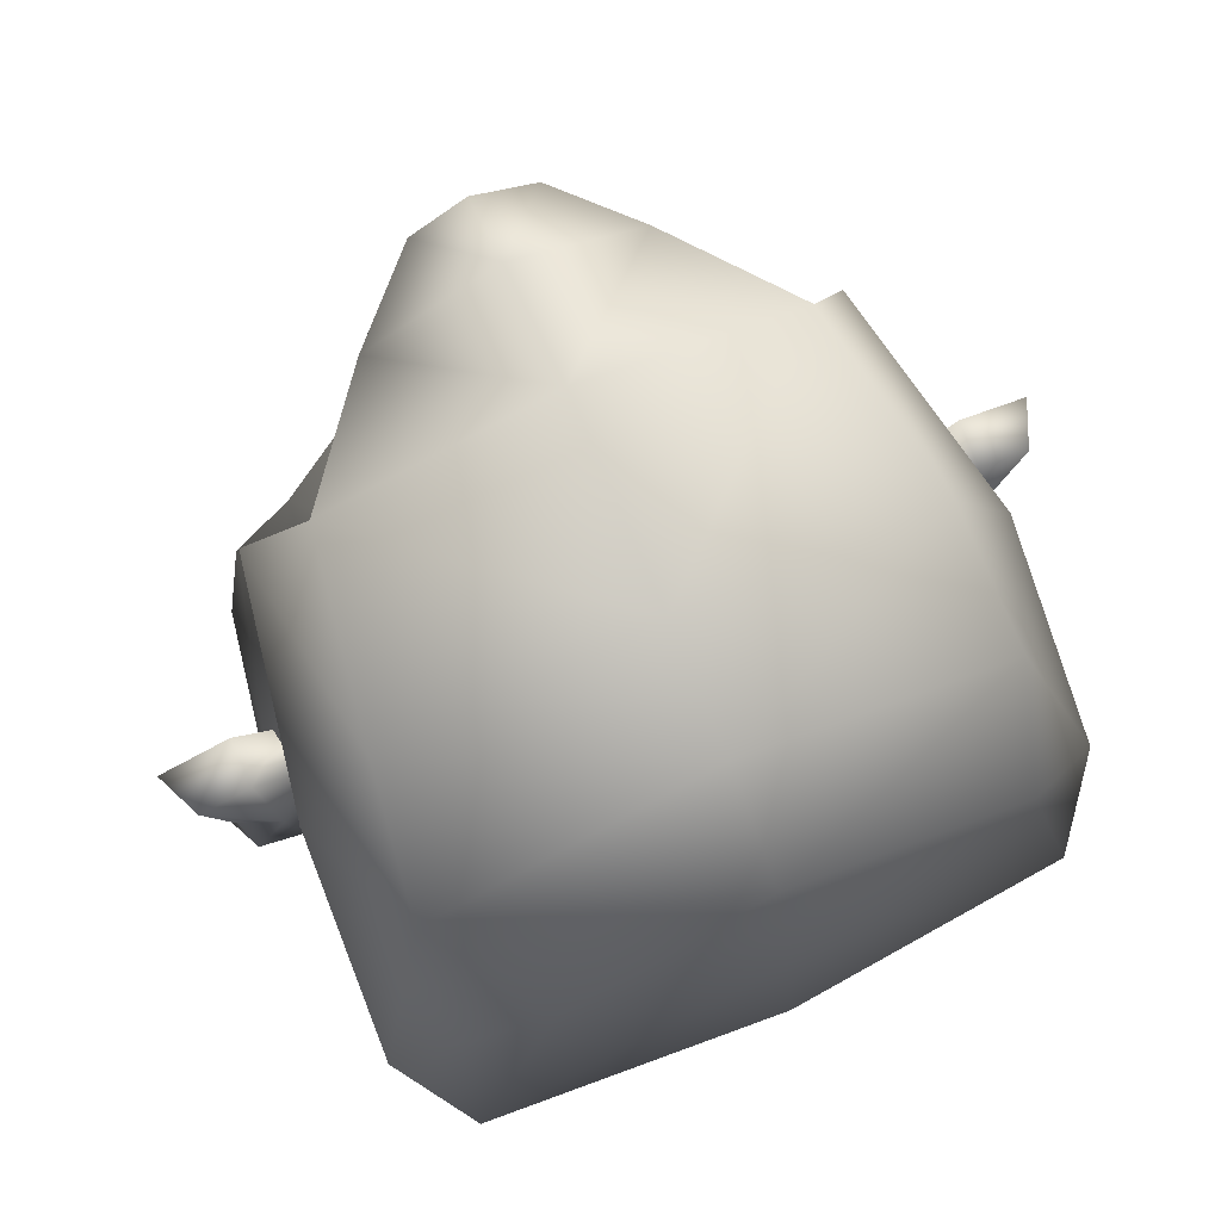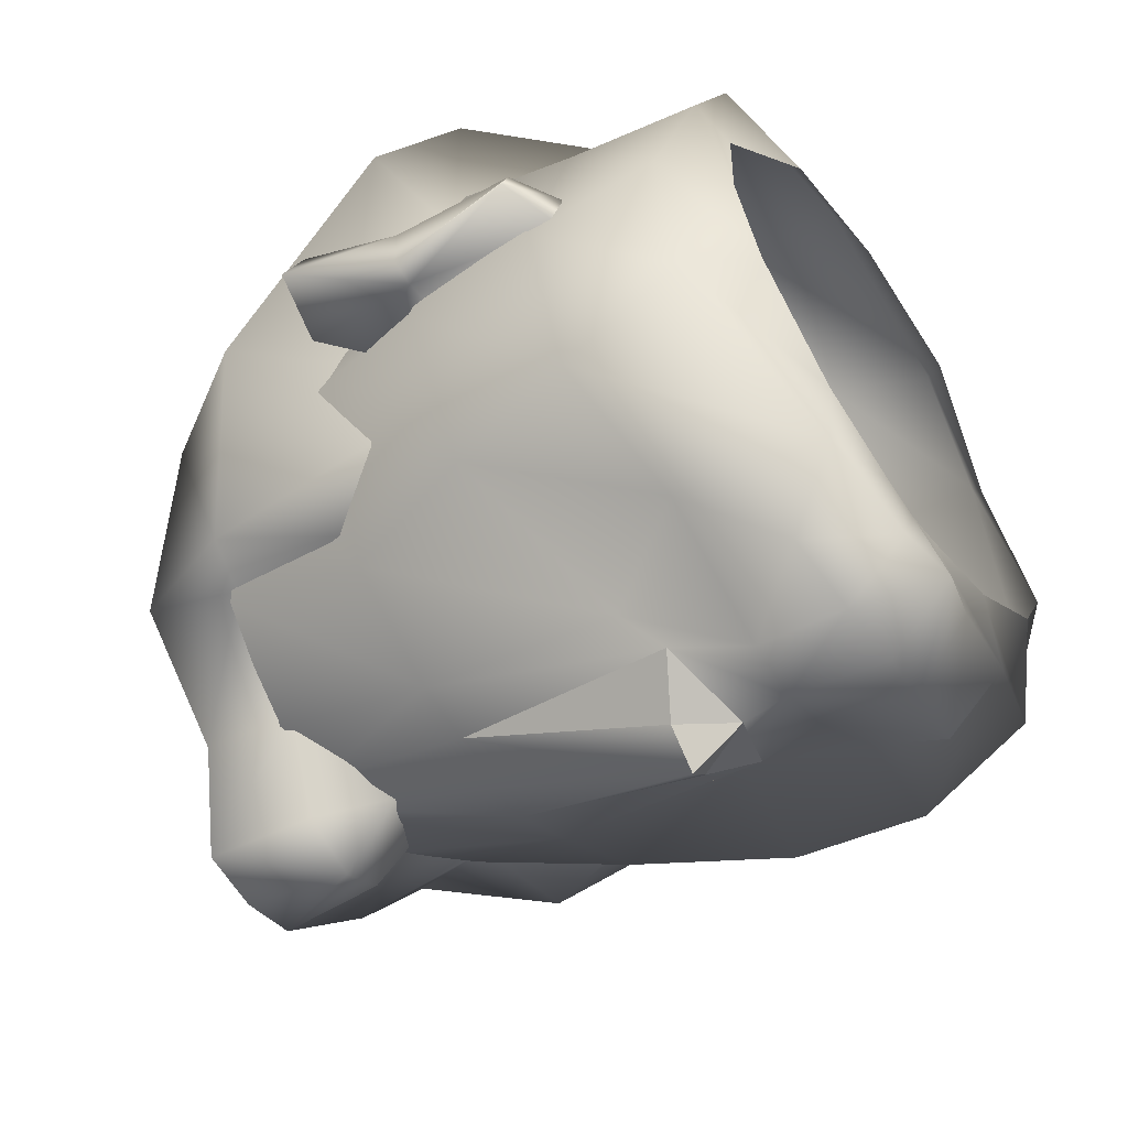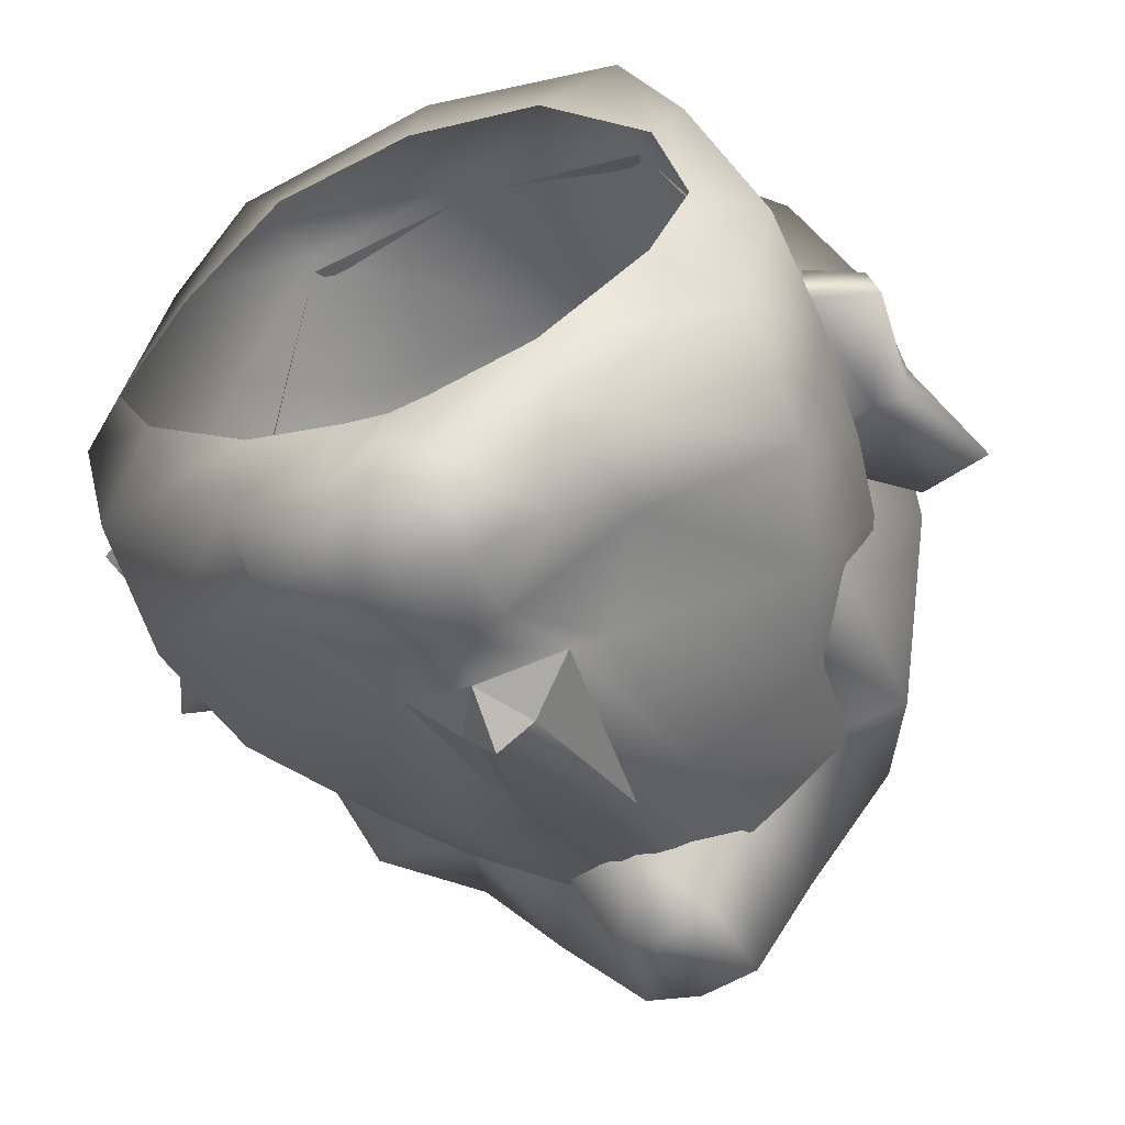
<metadata>
{"format":"obj","ext":"obj","renderer":"f3d","projection":"perspective","resolution":1024,"background":"white","views":[{"elev":73.8,"azim":-24.5,"up":"+Y"},{"elev":-52.0,"azim":-56.1,"up":"+Z"},{"elev":-49.2,"azim":23.2,"up":"+Z"}]}
</metadata>
<code>
v 52 1 -21
v 41 0 10
v 43 -6 -21
v 41 0 10
v 37 -3 2
v 43 -6 -21
v 41 0 10
v 31 0 29
v 37 -3 2
v 31 0 29
v 21 -6 15
v 37 -3 2
v 31 0 29
v 0 -1 36
v 21 -6 15
v 0 -1 36
v 0 -6 20
v 21 -6 15
v 8 -8 -61
v 6 -6 -46
v 0 -6 -47
v 0 -6 -47
v 0 -10 -63
v 8 -8 -61
v 23 -6 -56
v 47 1 -40
v 21 -6 -42
v 47 1 -40
v 37 -6 -31
v 21 -6 -42
v 47 1 -40
v 52 1 -21
v 37 -6 -31
v 52 1 -21
v 43 -6 -21
v 37 -6 -31
v 52 21 -21
v 42 21 14
v 52 1 -21
v 42 21 14
v 41 0 10
v 52 1 -21
v 42 21 14
v 27 15 32
v 41 0 10
v 27 15 32
v 31 0 29
v 41 0 10
v 27 15 32
v 0 14 37
v 31 0 29
v 0 14 37
v 0 -1 36
v 31 0 29
v 0 15 -70
v 9 1 -71
v 0 0 -73
v 9 1 -71
v 0 15 -70
v 8 15 -68
v 26 16 -55
v 48 19 -48
v 23 -6 -56
v 48 19 -48
v 47 1 -40
v 23 -6 -56
v 48 19 -48
v 52 21 -21
v 47 1 -40
v 52 21 -21
v 52 1 -21
v 47 1 -40
v 50 42 -21
v 46 42 14
v 52 21 -21
v 46 42 14
v 42 21 14
v 52 21 -21
v 46 42 14
v 28 42 30
v 42 21 14
v 28 42 30
v 27 15 32
v 42 21 14
v 28 42 30
v 0 42 36
v 27 15 32
v 0 42 36
v 0 14 37
v 27 15 32
v 12 26 -65
v 8 15 -68
v 0 15 -70
v 0 15 -70
v 0 22 -71
v 12 26 -65
v 16 31 -59
v 43 38 -50
v 26 16 -55
v 43 38 -50
v 48 19 -48
v 26 16 -55
v 43 38 -50
v 50 42 -21
v 48 19 -48
v 50 42 -21
v 52 21 -21
v 48 19 -48
v 47 58 -19
v 40 56 13
v 50 42 -21
v 40 56 13
v 46 42 14
v 50 42 -21
v 40 56 13
v 30 55 27
v 46 42 14
v 30 55 27
v 28 42 30
v 46 42 14
v 30 55 27
v 0 54 33
v 28 42 30
v 0 54 33
v 0 42 36
v 28 42 30
v 7 62 -59
v 5 31 -71
v 0 30 -76
v 0 30 -76
v 0 62 -59
v 7 62 -59
v 16 61 -56
v 34 61 -46
v 16 31 -59
v 34 61 -46
v 43 38 -50
v 16 31 -59
v 34 61 -46
v 47 58 -19
v 43 38 -50
v 47 58 -19
v 50 42 -21
v 43 38 -50
v 38 82 -12
v 33 73 13
v 47 58 -19
v 33 73 13
v 40 56 13
v 47 58 -19
v 33 73 13
v 24 67 24
v 40 56 13
v 24 67 24
v 30 55 27
v 40 56 13
v 24 67 24
v 0 64 27
v 30 55 27
v 0 64 27
v 0 54 33
v 30 55 27
v 0 91 -46
v 7 62 -59
v 0 62 -59
v 7 62 -59
v 0 91 -46
v 4 91 -45
v 15 90 -43
v 31 87 -33
v 16 61 -56
v 31 87 -33
v 34 61 -46
v 16 61 -56
v 31 87 -33
v 38 82 -12
v 34 61 -46
v 38 82 -12
v 47 58 -19
v 34 61 -46
v 9 1 -71
v 8 -8 -61
v 0 -10 -63
v 0 -10 -63
v 0 0 -73
v 9 1 -71
v 23 -6 -56
v 20 2 -68
v 26 16 -55
v 23 -6 -56
v 21 -6 -42
v 6 -6 -46
v 6 -6 -46
v 8 -8 -61
v 23 -6 -56
v 8 15 -68
v 20 2 -68
v 9 1 -71
v 20 2 -68
v 8 15 -68
v 26 16 -55
v 16 31 -59
v 26 16 -55
v 8 15 -68
v 8 15 -68
v 12 26 -65
v 16 31 -59
v 16 61 -56
v 16 31 -59
v 12 26 -65
v 12 26 -65
v 7 62 -59
v 16 61 -56
v 4 91 -45
v 16 61 -56
v 7 62 -59
v 16 61 -56
v 4 91 -45
v 15 90 -43
v 20 2 -68
v 23 -6 -56
v 8 -8 -61
v 8 -8 -61
v 9 1 -71
v 20 2 -68
v 5 31 -71
v 12 26 -65
v 0 22 -71
v 0 22 -71
v 0 30 -76
v 5 31 -71
v 12 26 -65
v 5 31 -71
v 7 62 -59
v -41 0 10
v -52 1 -21
v -43 -6 -21
v -37 -3 2
v -41 0 10
v -43 -6 -21
v -31 0 29
v -41 0 10
v -37 -3 2
v -21 -6 15
v -31 0 29
v -37 -3 2
v 0 -1 36
v -31 0 29
v -21 -6 15
v 0 -6 20
v 0 -1 36
v -21 -6 15
v -6 -6 -46
v -8 -8 -61
v 0 -6 -47
v 0 -10 -63
v 0 -6 -47
v -8 -8 -61
v -47 1 -40
v -23 -6 -56
v -21 -6 -42
v -37 -6 -31
v -47 1 -40
v -21 -6 -42
v -52 1 -21
v -47 1 -40
v -37 -6 -31
v -43 -6 -21
v -52 1 -21
v -37 -6 -31
v -42 21 14
v -52 21 -21
v -52 1 -21
v -41 0 10
v -42 21 14
v -52 1 -21
v -27 15 32
v -42 21 14
v -41 0 10
v -31 0 29
v -27 15 32
v -41 0 10
v 0 14 37
v -27 15 32
v -31 0 29
v 0 -1 36
v 0 14 37
v -31 0 29
v -9 1 -71
v 0 15 -70
v 0 0 -73
v 0 15 -70
v -9 1 -71
v -8 15 -68
v -47 19 -48
v -26 16 -55
v -23 -6 -56
v -47 1 -40
v -47 19 -48
v -23 -6 -56
v -52 21 -21
v -47 19 -48
v -47 1 -40
v -52 1 -21
v -52 21 -21
v -47 1 -40
v -46 42 14
v -50 42 -21
v -52 21 -21
v -42 21 14
v -46 42 14
v -52 21 -21
v -28 42 30
v -46 42 14
v -42 21 14
v -27 15 32
v -28 42 30
v -42 21 14
v 0 42 36
v -28 42 30
v -27 15 32
v 0 14 37
v 0 42 36
v -27 15 32
v -8 15 -68
v -12 26 -65
v 0 15 -70
v 0 22 -71
v 0 15 -70
v -12 26 -65
v -43 38 -50
v -16 31 -59
v -26 16 -55
v -47 19 -48
v -43 38 -50
v -26 16 -55
v -50 42 -21
v -43 38 -50
v -47 19 -48
v -52 21 -21
v -50 42 -21
v -47 19 -48
v -40 56 13
v -47 58 -19
v -50 42 -21
v -46 42 14
v -40 56 13
v -50 42 -21
v -31 55 27
v -40 56 13
v -46 42 14
v -28 42 30
v -31 55 27
v -46 42 14
v 0 54 33
v -31 55 27
v -28 42 30
v 0 42 36
v 0 54 33
v -28 42 30
v -5 30 -71
v -9 61 -58
v 0 30 -76
v 0 62 -59
v 0 30 -76
v -9 61 -58
v -34 61 -46
v -18 61 -56
v -16 31 -59
v -43 38 -50
v -34 61 -46
v -16 31 -59
v -47 58 -19
v -34 61 -46
v -43 38 -50
v -50 42 -21
v -47 58 -19
v -43 38 -50
v -33 73 13
v -38 82 -12
v -47 58 -19
v -40 56 13
v -33 73 13
v -47 58 -19
v -25 67 24
v -33 73 13
v -40 56 13
v -31 55 27
v -25 67 24
v -40 56 13
v 0 64 27
v -25 67 24
v -31 55 27
v 0 54 33
v 0 64 27
v -31 55 27
v -9 61 -58
v 0 91 -46
v 0 62 -59
v 0 91 -46
v -9 61 -58
v -4 91 -44
v -31 87 -33
v -15 90 -43
v -18 61 -56
v -34 61 -46
v -31 87 -33
v -18 61 -56
v -38 82 -12
v -31 87 -33
v -34 61 -46
v -47 58 -19
v -38 82 -12
v -34 61 -46
v -8 -8 -61
v -9 1 -71
v 0 -10 -63
v 0 0 -73
v 0 -10 -63
v -9 1 -71
v -20 2 -68
v -23 -6 -56
v -26 16 -55
v -21 -6 -42
v -23 -6 -56
v -6 -6 -46
v -8 -8 -61
v -6 -6 -46
v -23 -6 -56
v -20 2 -68
v -8 15 -68
v -9 1 -71
v -8 15 -68
v -20 2 -68
v -26 16 -55
v -26 16 -55
v -16 31 -59
v -8 15 -68
v -12 26 -65
v -8 15 -68
v -16 31 -59
v -16 31 -59
v -18 61 -56
v -12 26 -65
v -9 61 -58
v -12 26 -65
v -18 61 -56
v -18 61 -56
v -4 91 -44
v -9 61 -58
v -4 91 -44
v -18 61 -56
v -15 90 -43
v -23 -6 -56
v -20 2 -68
v -8 -8 -61
v -9 1 -71
v -8 -8 -61
v -20 2 -68
v -12 26 -65
v -5 30 -71
v 0 22 -71
v 0 30 -76
v 0 22 -71
v -5 30 -71
v -5 30 -71
v -12 26 -65
v -9 61 -58
v 50 77 0
v 52 50 28
v 45 58 -13
v 52 50 28
v 47 38 3
v 45 58 -13
v 52 50 28
v 44 40 39
v 47 38 3
v 44 40 39
v 28 17 31
v 47 38 3
v 44 40 39
v 0 45 43
v 28 17 31
v 0 45 43
v 0 17 37
v 28 17 31
v 31 86 -31
v 43 80 -36
v 34 60 -40
v 43 80 -36
v 43 53 -34
v 34 60 -40
v 43 80 -36
v 50 77 0
v 43 53 -34
v 50 77 0
v 45 58 -13
v 43 53 -34
v 40 94 0
v 42 82 19
v 50 77 0
v 42 82 19
v 52 50 28
v 50 77 0
v 42 82 19
v 38 68 34
v 52 50 28
v 38 68 34
v 44 40 39
v 52 50 28
v 38 68 34
v 0 67 40
v 44 40 39
v 0 67 40
v 0 45 43
v 44 40 39
v 9 105 -56
v 8 88 -57
v 0 87 -62
v 0 87 -62
v 0 105 -58
v 9 105 -56
v 20 100 -47
v 34 100 -29
v 31 86 -31
v 34 100 -29
v 43 80 -36
v 31 86 -31
v 34 100 -29
v 40 94 0
v 43 80 -36
v 40 94 0
v 50 77 0
v 43 80 -36
v 0 103 1
v 0 98 19
v 40 94 0
v 0 98 19
v 42 82 19
v 40 94 0
v 0 98 19
v 0 86 34
v 42 82 19
v 0 86 34
v 38 68 34
v 42 82 19
v 0 86 34
v 0 67 40
v 38 68 34
v 0 108 -47
v 9 105 -56
v 0 105 -58
v 0 108 -47
v 0 111 -28
v 20 100 -47
v 0 111 -28
v 34 100 -29
v 20 100 -47
v 0 111 -28
v 0 103 1
v 34 100 -29
v 0 103 1
v 40 94 0
v 34 100 -29
v 20 100 -47
v 31 86 -31
v 15 87 -42
v 15 87 -42
v 9 105 -56
v 20 100 -47
v 0 108 -47
v 20 100 -47
v 9 105 -56
v 8 88 -57
v 15 87 -42
v 0 79 -51
v 0 79 -51
v 0 87 -62
v 8 88 -57
v 15 87 -42
v 8 88 -57
v 9 105 -56
v -52 50 28
v -50 77 0
v -45 58 -13
v -47 38 3
v -52 50 28
v -45 58 -13
v -44 40 39
v -52 50 28
v -47 38 3
v -28 17 31
v -44 40 39
v -47 38 3
v 0 45 43
v -44 40 39
v -28 17 31
v 0 17 37
v 0 45 43
v -28 17 31
v -43 80 -36
v -31 86 -31
v -34 60 -40
v -43 53 -34
v -43 80 -36
v -34 60 -40
v -50 77 0
v -43 80 -36
v -43 53 -34
v -45 58 -13
v -50 77 0
v -43 53 -34
v -42 82 19
v -39 94 0
v -50 77 0
v -52 50 28
v -42 82 19
v -50 77 0
v -30 68 34
v -42 82 19
v -52 50 28
v -44 40 39
v -30 68 34
v -52 50 28
v 0 67 40
v -30 68 34
v -44 40 39
v 0 45 43
v 0 67 40
v -44 40 39
v -8 88 -57
v -9 105 -56
v 0 87 -62
v 0 105 -58
v 0 87 -62
v -9 105 -56
v -34 100 -29
v -20 98 -47
v -31 86 -31
v -43 80 -36
v -34 100 -29
v -31 86 -31
v -39 94 0
v -34 100 -29
v -43 80 -36
v -50 77 0
v -39 94 0
v -43 80 -36
v 0 98 19
v 0 103 1
v -39 94 0
v -42 82 19
v 0 98 19
v -39 94 0
v 0 86 34
v 0 98 19
v -42 82 19
v -30 68 34
v 0 86 34
v -42 82 19
v 0 67 40
v 0 86 34
v -30 68 34
v -9 105 -56
v 0 108 -47
v 0 105 -58
v 0 111 -28
v 0 108 -47
v -20 98 -47
v -34 100 -29
v 0 111 -28
v -20 98 -47
v 0 103 1
v 0 111 -28
v -34 100 -29
v -39 94 0
v 0 103 1
v -34 100 -29
v -31 86 -31
v -20 98 -47
v -15 87 -42
v -9 105 -56
v -15 87 -42
v -20 98 -47
v -20 98 -47
v 0 108 -47
v -9 105 -56
v -15 87 -42
v -8 88 -57
v 0 79 -51
v 0 87 -62
v 0 79 -51
v -8 88 -57
v -8 88 -57
v -15 87 -42
v -9 105 -56
v 59 39 -13
v 63 52 -13
v 53 41 -10
v 63 52 -13
v 55 54 -13
v 53 41 -10
v 55 54 -13
v 48 50 -13
v 53 41 -10
v 48 50 -13
v 47 39 -13
v 53 41 -10
v 47 39 -13
v 51 17 -13
v 53 41 -10
v 51 17 -13
v 59 21 -13
v 53 41 -10
v 59 21 -13
v 59 39 -13
v 53 41 -10
v 59 39 -20
v 66 53 -20
v 59 39 -13
v 66 53 -20
v 63 52 -13
v 59 39 -13
v 66 53 -20
v 55 56 -20
v 63 52 -13
v 55 56 -20
v 55 54 -13
v 63 52 -13
v 55 56 -20
v 48 50 -20
v 55 54 -13
v 48 50 -20
v 48 50 -13
v 55 54 -13
v 51 17 -20
v 61 20 -20
v 51 17 -13
v 61 20 -20
v 59 21 -13
v 51 17 -13
v 61 20 -20
v 59 39 -20
v 59 21 -13
v 59 39 -20
v 59 39 -13
v 59 21 -13
v 66 53 -20
v 59 39 -20
v 53 41 -16
v 55 56 -20
v 66 53 -20
v 53 41 -16
v 48 50 -20
v 55 56 -20
v 53 41 -16
v 47 39 -20
v 48 50 -20
v 53 41 -16
v 51 17 -20
v 47 39 -20
v 53 41 -16
v 61 20 -20
v 51 17 -20
v 53 41 -16
v 59 39 -20
v 61 20 -20
v 53 41 -16
v -62 52 -13
v -58 39 -13
v -52 41 -10
v -54 54 -13
v -62 52 -13
v -52 41 -10
v -47 50 -13
v -54 54 -13
v -52 41 -10
v -46 39 -13
v -47 50 -13
v -52 41 -10
v -50 17 -13
v -46 39 -13
v -52 41 -10
v -57 21 -13
v -50 17 -13
v -52 41 -10
v -58 39 -13
v -57 21 -13
v -52 41 -10
v -65 53 -20
v -58 39 -20
v -58 39 -13
v -62 52 -13
v -65 53 -20
v -58 39 -13
v -54 56 -20
v -65 53 -20
v -62 52 -13
v -54 54 -13
v -54 56 -20
v -62 52 -13
v -47 50 -20
v -54 56 -20
v -54 54 -13
v -47 50 -13
v -47 50 -20
v -54 54 -13
v -60 20 -20
v -50 17 -20
v -50 17 -13
v -57 21 -13
v -60 20 -20
v -50 17 -13
v -58 39 -20
v -60 20 -20
v -57 21 -13
v -58 39 -13
v -58 39 -20
v -57 21 -13
v -58 39 -20
v -65 53 -20
v -52 41 -16
v -65 53 -20
v -54 56 -20
v -52 41 -16
v -54 56 -20
v -47 50 -20
v -52 41 -16
v -47 50 -20
v -46 39 -20
v -52 41 -16
v -46 39 -20
v -50 17 -20
v -52 41 -16
v -50 17 -20
v -60 20 -20
v -52 41 -16
v -60 20 -20
v -58 39 -20
v -52 41 -16
f 1 2 3
f 4 5 6
f 7 8 9
f 10 11 12
f 13 14 15
f 16 17 18
f 19 20 21
f 22 23 24
f 25 26 27
f 28 29 30
f 31 32 33
f 34 35 36
f 37 38 39
f 40 41 42
f 43 44 45
f 46 47 48
f 49 50 51
f 52 53 54
f 55 56 57
f 58 59 60
f 61 62 63
f 64 65 66
f 67 68 69
f 70 71 72
f 73 74 75
f 76 77 78
f 79 80 81
f 82 83 84
f 85 86 87
f 88 89 90
f 91 92 93
f 94 95 96
f 97 98 99
f 100 101 102
f 103 104 105
f 106 107 108
f 109 110 111
f 112 113 114
f 115 116 117
f 118 119 120
f 121 122 123
f 124 125 126
f 127 128 129
f 130 131 132
f 133 134 135
f 136 137 138
f 139 140 141
f 142 143 144
f 145 146 147
f 148 149 150
f 151 152 153
f 154 155 156
f 157 158 159
f 160 161 162
f 163 164 165
f 166 167 168
f 169 170 171
f 172 173 174
f 175 176 177
f 178 179 180
f 181 182 183
f 184 185 186
f 187 188 189
f 190 191 192
f 193 194 195
f 196 197 198
f 199 200 201
f 202 203 204
f 205 206 207
f 208 209 210
f 211 212 213
f 214 215 216
f 217 218 219
f 220 221 222
f 223 224 225
f 226 227 228
f 229 230 231
f 232 233 234
f 235 236 237
f 238 239 240
f 241 242 243
f 244 245 246
f 247 248 249
f 250 251 252
f 253 254 255
f 256 257 258
f 259 260 261
f 262 263 264
f 265 266 267
f 268 269 270
f 271 272 273
f 274 275 276
f 277 278 279
f 280 281 282
f 283 284 285
f 286 287 288
f 289 290 291
f 292 293 294
f 295 296 297
f 298 299 300
f 301 302 303
f 304 305 306
f 307 308 309
f 310 311 312
f 313 314 315
f 316 317 318
f 319 320 321
f 322 323 324
f 325 326 327
f 328 329 330
f 331 332 333
f 334 335 336
f 337 338 339
f 340 341 342
f 343 344 345
f 346 347 348
f 349 350 351
f 352 353 354
f 355 356 357
f 358 359 360
f 361 362 363
f 364 365 366
f 367 368 369
f 370 371 372
f 373 374 375
f 376 377 378
f 379 380 381
f 382 383 384
f 385 386 387
f 388 389 390
f 391 392 393
f 394 395 396
f 397 398 399
f 400 401 402
f 403 404 405
f 406 407 408
f 409 410 411
f 412 413 414
f 415 416 417
f 418 419 420
f 421 422 423
f 424 425 426
f 427 428 429
f 430 431 432
f 433 434 435
f 436 437 438
f 439 440 441
f 442 443 444
f 445 446 447
f 448 449 450
f 451 452 453
f 454 455 456
f 457 458 459
f 460 461 462
f 463 464 465
f 466 467 468
f 469 470 471
f 472 473 474
f 475 476 477
f 478 479 480
f 481 482 483
f 484 485 486
f 487 488 489
f 490 491 492
f 493 494 495
f 496 497 498
f 499 500 501
f 502 503 504
f 505 506 507
f 508 509 510
f 511 512 513
f 514 515 516
f 517 518 519
f 520 521 522
f 523 524 525
f 526 527 528
f 529 530 531
f 532 533 534
f 535 536 537
f 538 539 540
f 541 542 543
f 544 545 546
f 547 548 549
f 550 551 552
f 553 554 555
f 556 557 558
f 559 560 561
f 562 563 564
f 565 566 567
f 568 569 570
f 571 572 573
f 574 575 576
f 577 578 579
f 580 581 582
f 583 584 585
f 586 587 588
f 589 590 591
f 592 593 594
f 595 596 597
f 598 599 600
f 601 602 603
f 604 605 606
f 607 608 609
f 610 611 612
f 613 614 615
f 616 617 618
f 619 620 621
f 622 623 624
f 625 626 627
f 628 629 630
f 631 632 633
f 634 635 636
f 637 638 639
f 640 641 642
f 643 644 645
f 646 647 648
f 649 650 651
f 652 653 654
f 655 656 657
f 658 659 660
f 661 662 663
f 664 665 666
f 667 668 669
f 670 671 672
f 673 674 675
f 676 677 678
f 679 680 681
f 682 683 684
f 685 686 687
f 688 689 690
f 691 692 693
f 694 695 696
f 697 698 699
f 700 701 702
f 703 704 705
f 706 707 708
f 709 710 711
f 712 713 714
f 715 716 717
f 718 719 720
f 721 722 723
f 724 725 726
f 727 728 729
f 730 731 732
f 733 734 735
f 736 737 738
f 739 740 741
f 742 743 744
f 745 746 747
f 748 749 750
f 751 752 753
f 754 755 756
f 757 758 759
f 760 761 762
f 763 764 765
f 766 767 768
f 769 770 771
f 772 773 774
f 775 776 777
f 778 779 780
f 781 782 783
f 784 785 786
f 787 788 789
f 790 791 792
f 793 794 795
f 796 797 798
f 799 800 801
f 802 803 804
f 805 806 807
f 808 809 810
f 811 812 813
f 814 815 816
f 817 818 819
f 820 821 822
f 823 824 825
f 826 827 828
f 829 830 831
f 832 833 834
f 835 836 837
f 838 839 840

</code>
